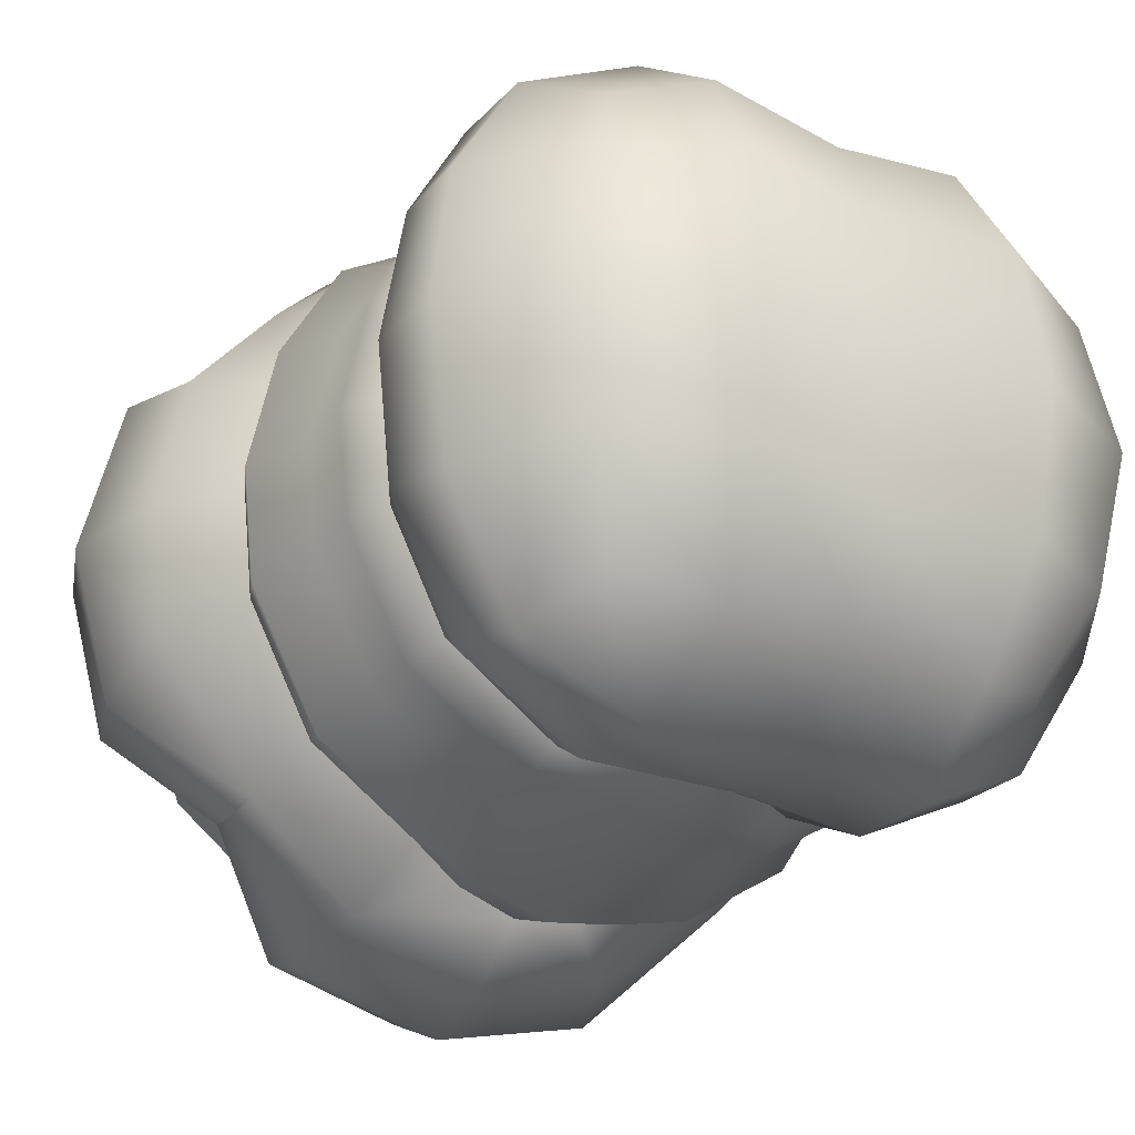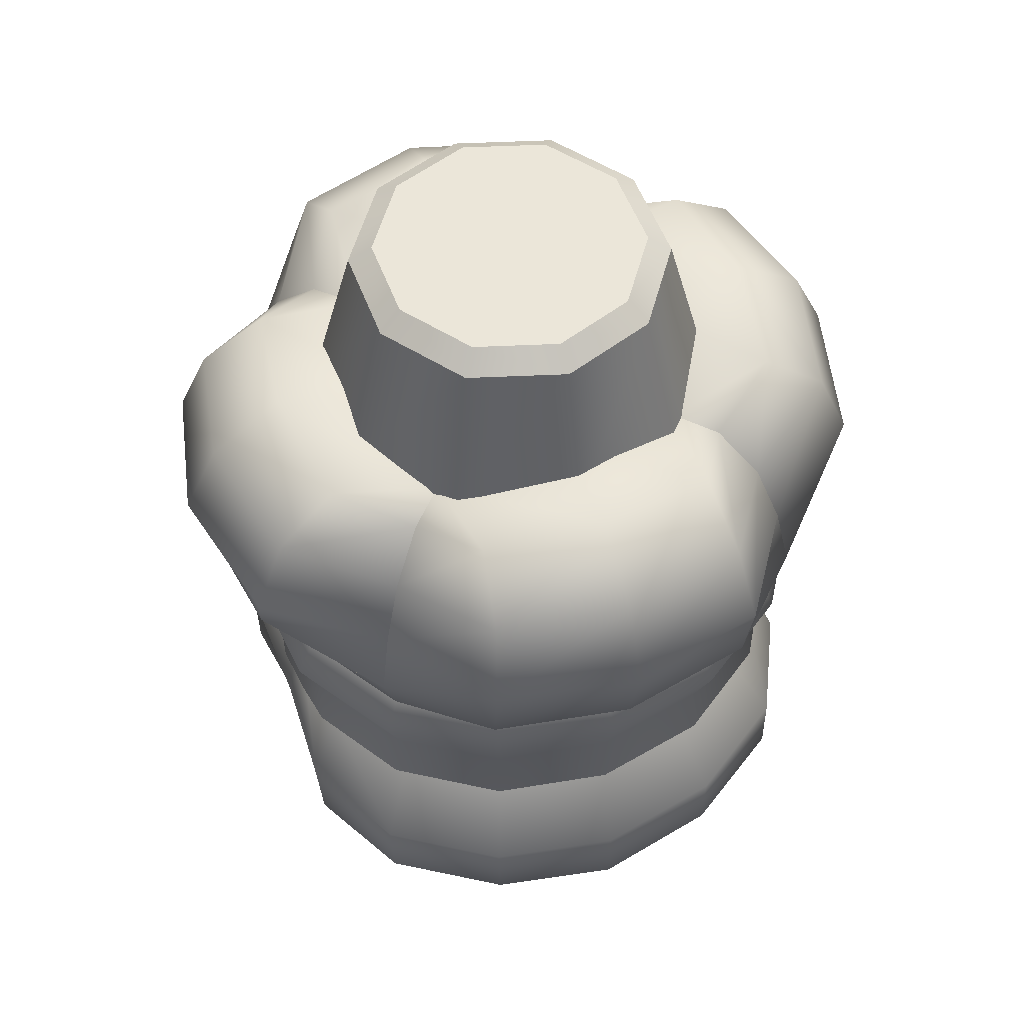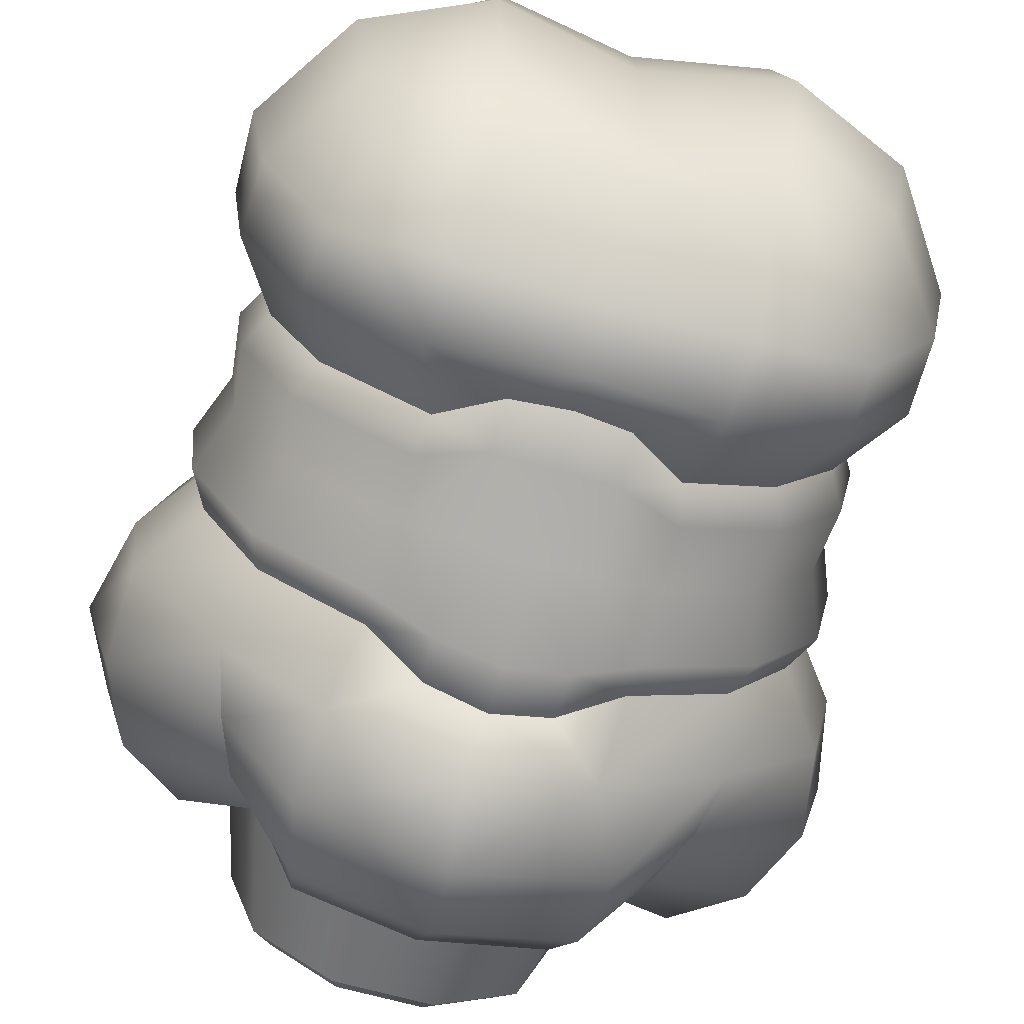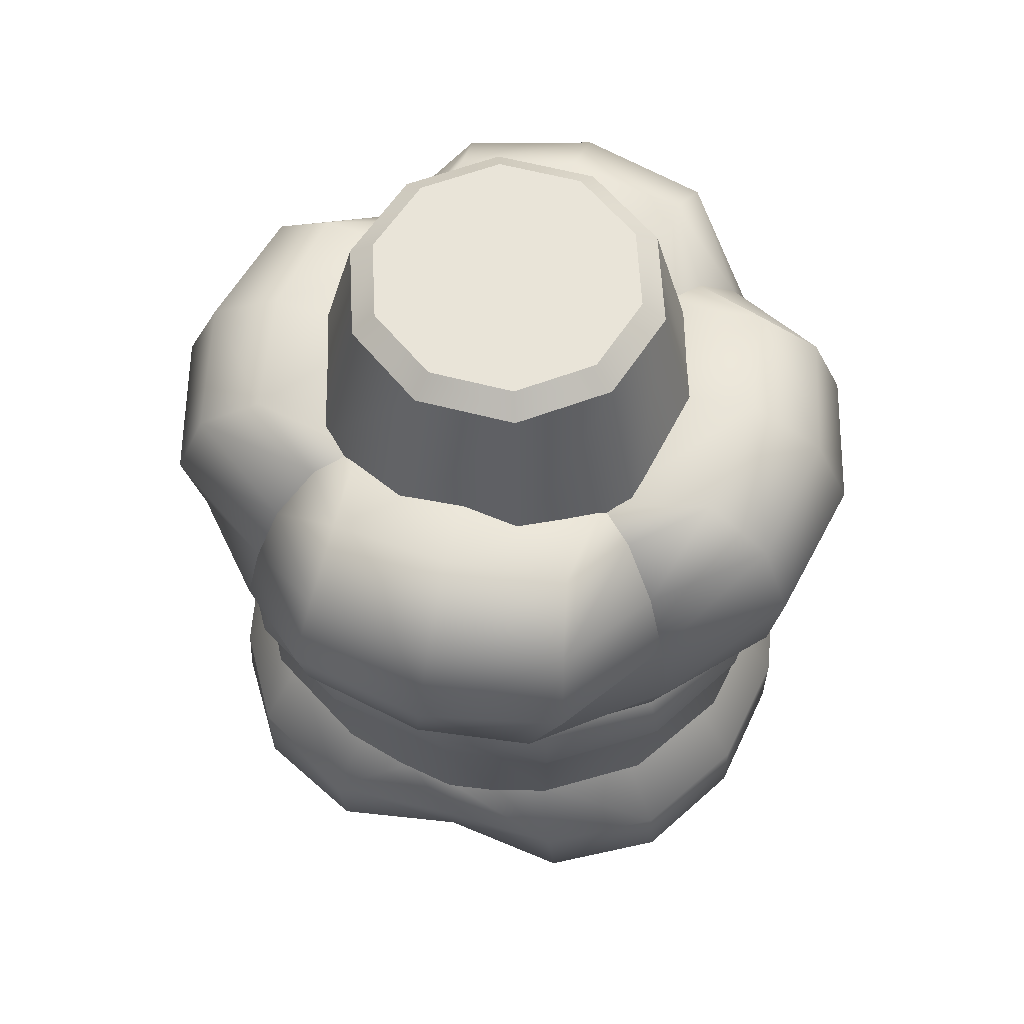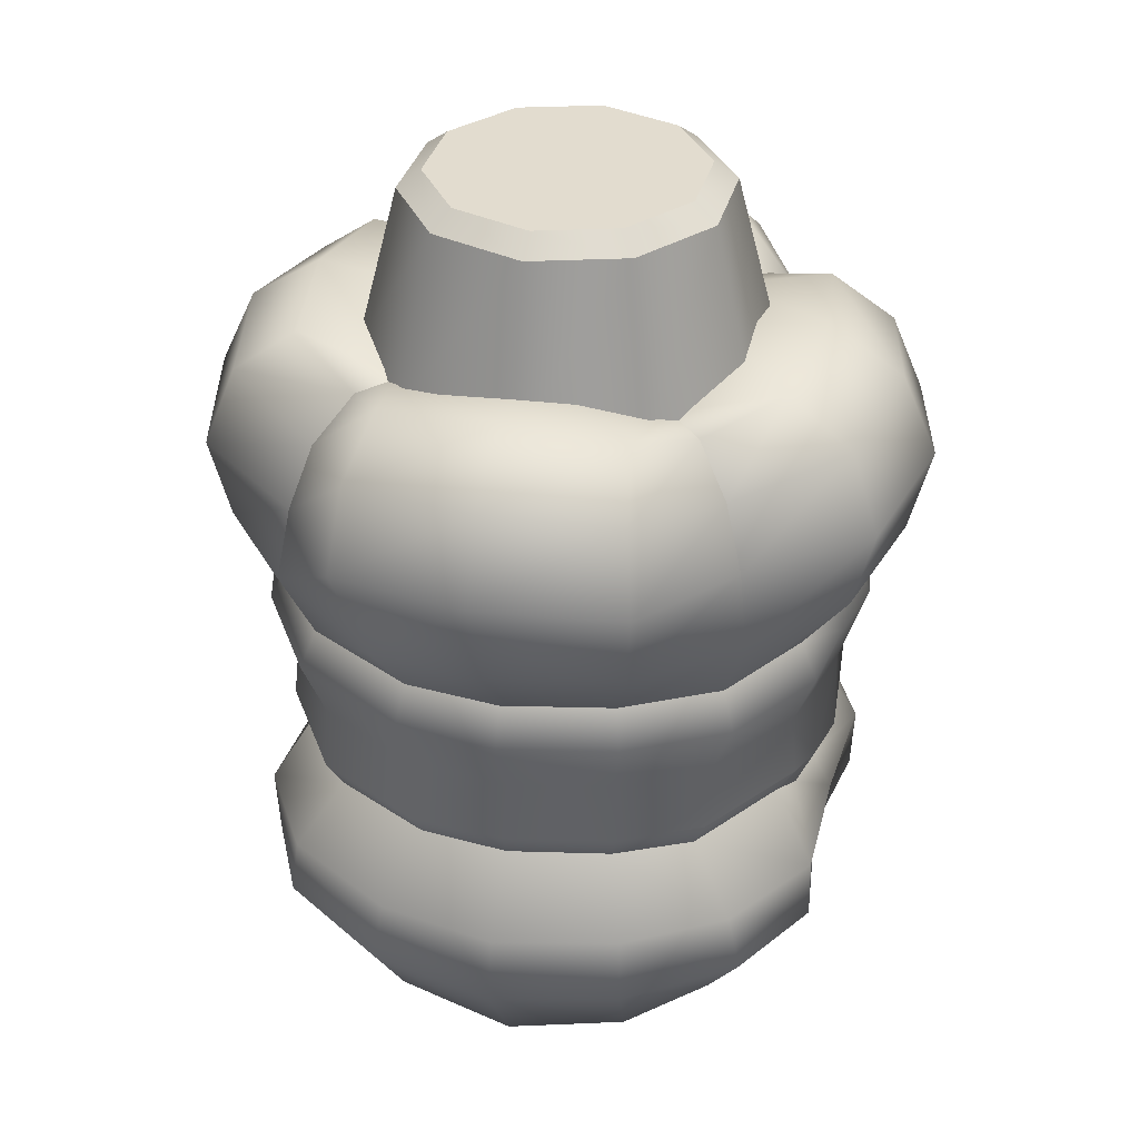
<metadata>
{"format":"obj","ext":"obj","renderer":"f3d","projection":"perspective","resolution":1024,"background":"white","views":[{"elev":-26.7,"azim":-33.6,"up":"+Z"},{"elev":55.4,"azim":69.3,"up":"+Y"},{"elev":-70.0,"azim":-15.2,"up":"+Z"},{"elev":59.9,"azim":15.0,"up":"+Y"},{"elev":34.7,"azim":-75.5,"up":"+Y"}]}
</metadata>
<code>
g default
v -0.4383 0.7504 0.4383
v 0.4383 0.7504 0.4383
v -0.4383 0.7504 -0.4383
v 0.4383 0.7504 -0.4383
v 0.8768 0.5005 0.3746
v 0.3426 0.7574 0.3426
v -0.3426 0.7574 0.3426
v 0.3426 0.7574 -0.3426
v -0.3426 0.7574 -0.3426
v -0.8768 0.5005 -0.3746
v 0.8768 0.5005 -0.3746
v 0.3746 0.5005 -0.8768
v -0.3746 0.5005 -0.8768
v -0.02471 0.3125 0.911
v 0 0.5992 0
v -0.02471 0.3125 -0.911
v 0.9136 0.2846 0
v -0.9035 0.2846 0.02094
v -0.367 0.2846 0.8217
v 0.28 0.2846 0.8605
v 0 0.5291 0.9657
v 0.5787 0.4718 0.5787
v 0.3171 0.8357 0.6288
v -0.5787 0.4718 0.5787
v -0.3171 0.8357 0.6288
v -0.6288 0.8357 0.3171
v 0 0.8291 0.3681
v -0.3681 0.8291 0
v 0.6288 0.8357 0.3171
v 0.3681 0.8291 0
v 0 0.8291 -0.3681
v 0.6288 0.8357 -0.3171
v 0.3171 0.8357 -0.6288
v -0.6288 0.8357 -0.3171
v -0.3171 0.8357 -0.6288
v -0.5787 0.4718 -0.5787
v 0 0.5291 -0.9657
v -0.367 0.2846 -0.8217
v 0.5787 0.4718 -0.5787
v 0.28 0.2846 -0.8605
v 0.8434 0.2846 0.3681
v 0.8434 0.2846 -0.3681
v 0.9657 0.5291 0
v -0.8728 0.2846 -0.2774
v -0.8285 0.2865 0.3571
v -0.9657 0.5291 0
v -0.616 0.2846 0.605
v 0.6096 0.2846 0.6099
v 0 0.8679 0.6752
v 0.3746 0.5005 0.8768
v -0.6752 0.8679 0
v 0.6752 0.8679 0
v -0.3746 0.5005 0.8768
v 0 0.8679 -0.6752
v -0.8768 0.5005 0.3746
v -0.6226 0.2846 -0.6059
v 0.6087 0.2846 -0.6122
v 0.7184 0.1055 -0.3132
v 0.5527 0.1055 -0.5672
v 0.2994 0.1055 -0.7321
v 0.001482 0.2119 -0.7752
v -0.316 0.1055 -0.6991
v -0.5821 0.1055 -0.529
v -0.7419 0.1055 -0.2361
v -0.768 0.1055 0.01782
v -0.5664 0.1055 0.5472
v -0.316 0.1055 0.6991
v 0.001482 0.2119 0.7752
v 0.2994 0.1055 0.7321
v 0.5633 0.1055 0.5653
v 0.7184 0.1055 0.3132
v 0.7781 0.1055 0
v -0.7042 0.1055 0.3038
v -0.5346 -0.9376 0.5336
v 0.5346 -0.9376 0.5336
v -0.5346 -0.9376 -0.5336
v 0.5346 -0.9376 -0.5336
v 0.8019 -0.7893 0.3426
v 0.3426 -1.182 0.3291
v -0.3426 -1.182 0.3291
v 0.3426 -1.182 -0.3291
v -0.3426 -1.182 -0.3291
v -0.8019 -0.7892 -0.3426
v 0.8019 -0.7893 -0.3426
v 0.3426 -0.7871 -0.7691
v -0.3426 -0.7871 -0.7691
v 0.00399 -0.513 0.7062
v 0 -1.154 0
v 0.00399 -0.513 -0.7062
v 0.7348 -0.4066 0
v -0.7248 -0.4066 0.01682
v -0.2962 -0.4066 0.6566
v 0.2842 -0.4066 0.682
v 0 -0.7688 0.7247
v 0.6288 -0.7616 0.6288
v 0.3171 -1.028 0.5986
v -0.6288 -0.7616 0.6288
v -0.3171 -1.028 0.5986
v -0.6288 -1.042 0.3171
v 0 -1.122 0.3295
v -0.3681 -1.227 0
v 0.6288 -1.042 0.3171
v 0.3681 -1.227 0
v 0 -1.122 -0.3295
v 0.6288 -1.042 -0.3171
v 0.3171 -1.028 -0.5986
v -0.6288 -1.042 -0.3171
v -0.3171 -1.028 -0.5986
v -0.6288 -0.7616 -0.6288
v 0 -0.7688 -0.7247
v -0.2962 -0.4066 -0.6566
v 0.6288 -0.7616 -0.6288
v 0.2842 -0.4066 -0.682
v 0.6784 -0.4066 0.2957
v 0.6784 -0.4066 -0.2957
v 0.8602 -0.8175 0
v -0.7001 -0.4066 -0.2228
v -0.6645 -0.4083 0.2868
v -0.8602 -0.8175 0
v -0.5644 -0.4066 0.4844
v 0.5152 -0.4066 0.5413
v 0 -1.023 0.5567
v 0.3426 -0.7871 0.7691
v -0.6752 -1.094 0
v 0.6752 -1.094 0
v -0.3426 -0.7871 0.7691
v 0 -1.023 -0.5567
v -0.8019 -0.7892 0.3426
v -0.5644 -0.4066 -0.4844
v 0.5152 -0.4066 -0.5413
v 0.001819 -0.6102 0.7606
v -0.3637 -0.5968 0.7689
v -0.6453 -0.5834 0.6003
v -0.792 -0.5988 0.3399
v -0.8563 -0.6127 0.009392
v -0.8119 -0.5979 -0.3042
v -0.6453 -0.5834 -0.6003
v -0.3637 -0.5968 -0.7689
v 0.001819 -0.6102 -0.7606
v 0.3251 -0.5968 -0.7789
v 0.6172 -0.5834 -0.6321
v 0.7992 -0.5979 -0.3449
v 0.8613 -0.6128 0
v 0.7992 -0.5979 0.3449
v 0.6172 -0.5834 0.6321
v 0.3251 -0.5968 0.7789
v -0.3374 0.7096 0.7997
v 0.00729 0.7374 0.8706
v 0.3518 0.7101 0.7934
v 0.5262 0.6358 0.5262
v 0.7963 0.7107 0.3444
v 0.8703 0.7381 0
v 0.7963 0.7107 -0.3444
v 0.5264 0.6358 -0.5258
v 0.3518 0.7101 -0.7934
v 0.00729 0.7374 -0.8706
v -0.3374 0.7096 -0.7997
v -0.5243 0.6356 -0.5268
v -0.7913 0.7079 -0.3584
v -0.8718 0.7377 -0.003228
v -0.7988 0.7101 0.3462
v -0.5252 0.6358 0.527
v 0.7659 0.007498 -0.3324
v 0.7262 -0.3184 -0.315
v 0.5502 -0.3185 -0.5784
v 0.5876 0.007376 -0.6042
v 0.3 -0.319 -0.7308
v 0.3151 0.006848 -0.7807
v 0.001496 -0.3896 -0.7579
v -0.001004 0.07175 -0.8266
v -0.3169 -0.3189 -0.7034
v -0.3367 0.006945 -0.7458
v -0.603 -0.3184 -0.5179
v -0.6206 0.007523 -0.5623
v -0.7493 -0.3182 -0.2378
v -0.791 0.007635 -0.251
v -0.7765 -0.3183 0.01993
v -0.8196 0.007549 0.02092
v -0.7133 -0.3192 0.3049
v -0.7529 0.007743 0.3218
v -0.6046 0.007512 0.5808
v -0.6027 -0.3184 0.5182
v -0.3167 -0.319 0.7036
v -0.3364 0.006845 0.746
v 0.001496 -0.3896 0.7579
v -0.001004 0.07175 0.8266
v 0.2999 -0.3191 0.7309
v 0.315 0.006789 0.7808
v 0.5502 -0.3187 0.5782
v 0.5981 0.007182 0.6021
v 0.7263 -0.3185 0.3146
v 0.7661 0.007363 0.3321
v 0.7864 -0.3183 0
v 0.8295 0.007559 0
v 0.002603 -0.1594 0.7517
v 0.2931 -0.1563 0.7171
v 0.545 -0.1557 0.5599
v 0.7082 -0.1554 0.3068
v 0.7668 -0.1551 0
v 0.7081 -0.1552 -0.3071
v 0.54 -0.1554 -0.561
v 0.2933 -0.1562 -0.717
v 0.002603 -0.1594 -0.7517
v -0.3081 -0.1561 -0.6875
v -0.5802 -0.1552 -0.5124
v -0.7304 -0.155 -0.2319
v -0.7569 -0.1551 0.01938
v -0.6952 -0.1557 0.2973
v -0.5725 -0.1552 0.5213
v -0.3079 -0.1562 0.6876
v 0.1441 -0.4941 0.6941
v 0.1507 -0.3769 0.7444
v 0.1479 -0.1587 0.7344
v 0.157 0.06032 0.8037
v 0.1504 0.193 0.7537
v -0.1573 0.193 0.7371
v -0.1687 0.06035 0.7863
v -0.1527 -0.1586 0.7196
v -0.1576 -0.3769 0.7307
v -0.1461 -0.4941 0.6814
v 0.1504 0.193 -0.7537
v 0.1571 0.06036 -0.8037
v 0.1479 -0.1586 -0.7343
v 0.1508 -0.3769 -0.7444
v 0.1441 -0.4941 -0.6941
v -0.1461 -0.4941 -0.6814
v -0.1577 -0.3768 -0.7307
v -0.1528 -0.1586 -0.7196
v -0.1688 0.06041 -0.7862
v -0.1573 0.193 -0.7371
v 0.4219 0.7458 -0.3172
v 0.1521 0.7458 -0.5132
v -0.1815 0.7458 -0.5132
v -0.4513 0.7458 -0.3172
v -0.5544 0.7458 0
v -0.4513 0.7458 0.3172
v -0.1815 0.7458 0.5132
v 0.1521 0.7458 0.5132
v 0.4219 0.7458 0.3172
v 0.525 0.7458 0
v -0.01471 1.227 0
v 0.3317 1.178 -0.2516
v 0.2795 1.227 -0.2138
v 0.1176 1.178 -0.4072
v 0.09768 1.227 -0.3459
v -0.147 1.178 -0.4072
v -0.1271 1.227 -0.3459
v -0.3611 1.178 -0.2516
v -0.3089 1.227 -0.2138
v -0.4428 1.178 0
v -0.3784 1.227 0
v -0.3611 1.178 0.2516
v -0.3089 1.227 0.2138
v -0.147 1.178 0.4072
v -0.1271 1.227 0.3459
v 0.1176 1.178 0.4072
v 0.09768 1.227 0.3459
v 0.3317 1.178 0.2516
v 0.2795 1.227 0.2138
v 0.4134 1.178 0
v 0.349 1.227 0
g KetchupSauce:pCube6
f 14 20 50 21
f 20 48 22 50
f 149 150 2 23
f 148 149 23 49
f 47 19 53 24
f 19 14 21 53
f 147 148 49 25
f 162 147 25 1
f 1 25 7
f 25 49 27 7
f 7 27 15
f 26 7 28 51
f 49 23 6 27
f 6 2 29
f 6 29 52 30
f 15 6 30
f 15 30 8
f 30 52 32 8
f 8 32 4
f 31 8 33 54
f 51 28 9 34
f 9 15 31
f 9 31 54 35
f 3 9 35
f 3 35 157 158
f 35 54 156 157
f 13 37 16 38
f 36 13 38 56
f 54 33 155 156
f 33 4 154 155
f 12 39 57 40
f 37 12 40 16
f 17 42 11 43
f 42 57 39 11
f 153 154 4 32
f 152 153 32 52
f 48 41 5 22
f 41 17 43 5
f 151 152 52 29
f 150 151 29 2
f 18 45 55 46
f 45 47 24 55
f 161 162 1 26
f 160 161 26 51
f 56 44 10 36
f 44 18 46 10
f 159 160 51 34
f 158 159 34 3
f 58 59 57 42
f 59 60 40 57
f 40 221 61 16
f 61 230 38 16
f 62 63 56 38
f 63 64 44 56
f 64 65 18 44
f 65 73 45 18
f 66 67 19 47
f 19 216 68 14
f 68 215 20 14
f 69 70 48 20
f 70 71 41 48
f 71 72 17 41
f 72 58 42 17
f 73 66 47 45
f 146 131 94 123
f 146 123 95 145
f 123 96 75 95
f 94 122 96 123
f 133 97 126 132
f 132 126 94 131
f 126 98 122 94
f 97 74 98 126
f 74 99 80 98
f 98 80 100 122
f 80 101 88 100
f 99 124 101 80
f 122 100 79 96
f 96 79 102 75
f 79 103 125 102
f 100 88 103 79
f 88 104 81 103
f 103 81 105 125
f 81 106 77 105
f 104 127 106 81
f 124 107 82 101
f 101 82 104 88
f 82 108 127 104
f 107 76 108 82
f 76 109 86 108
f 108 86 110 127
f 86 138 139 110
f 109 137 138 86
f 127 110 85 106
f 106 85 112 77
f 85 140 141 112
f 110 139 140 85
f 143 116 84 142
f 142 84 112 141
f 84 105 77 112
f 116 125 105 84
f 145 95 78 144
f 144 78 116 143
f 78 102 125 116
f 95 75 102 78
f 135 119 128 134
f 134 128 97 133
f 128 99 74 97
f 119 124 99 128
f 137 109 83 136
f 136 83 119 135
f 83 107 124 119
f 109 76 107 83
f 163 200 201 166
f 166 201 202 168
f 222 223 203 170
f 170 203 228 229
f 172 204 205 174
f 174 205 206 176
f 176 206 207 178
f 178 207 208 180
f 181 209 210 184
f 217 218 195 186
f 186 195 213 214
f 188 196 197 190
f 190 197 198 192
f 192 198 199 194
f 194 199 200 163
f 180 208 209 181
f 220 132 131 87
f 120 133 132 92
f 118 134 133 120
f 91 135 134 118
f 117 136 135 91
f 129 137 136 117
f 138 137 129 111
f 139 138 226 89
f 140 139 89 225
f 141 140 113 130
f 115 142 141 130
f 90 143 142 115
f 114 144 143 90
f 121 145 144 114
f 93 146 145 121
f 87 131 146 211
f 34 9 3
f 28 15 9
f 27 6 15
f 23 2 6
f 8 4 33
f 15 8 31
f 7 15 28
f 1 7 26
f 53 21 148 147
f 21 50 149 148
f 50 22 150 149
f 22 5 151 150
f 5 43 152 151
f 43 11 153 152
f 11 39 154 153
f 155 154 39 12
f 156 155 12 37
f 157 156 37 13
f 158 157 13 36
f 36 10 159 158
f 10 46 160 159
f 46 55 161 160
f 55 24 162 161
f 24 53 147 162
f 115 130 165 164
f 59 58 163 166
f 130 113 167 165
f 60 59 166 168
f 224 225 89 169
f 61 221 222 170
f 89 226 227 169
f 229 230 61 170
f 111 129 173 171
f 63 62 172 174
f 129 117 175 173
f 64 63 174 176
f 117 91 177 175
f 65 64 176 178
f 91 118 179 177
f 73 65 178 180
f 120 92 183 182
f 67 66 181 184
f 219 220 87 185
f 68 216 217 186
f 87 211 212 185
f 214 215 68 186
f 93 121 189 187
f 70 69 188 190
f 121 114 191 189
f 71 70 190 192
f 114 90 193 191
f 72 71 192 194
f 90 115 164 193
f 58 72 194 163
f 118 120 182 179
f 66 73 180 181
f 195 185 212 213
f 197 196 187 189
f 198 197 189 191
f 199 198 191 193
f 200 199 193 164
f 201 200 164 165
f 202 201 165 167
f 203 223 224 169
f 227 228 203 169
f 205 204 171 173
f 206 205 173 175
f 207 206 175 177
f 208 207 177 179
f 209 208 179 182
f 210 209 182 183
f 195 218 219 185
f 211 146 93
f 212 211 93 187
f 213 212 187 196
f 214 213 196 188
f 69 215 214 188
f 20 215 69
f 67 216 19
f 217 216 67 184
f 184 210 218 217
f 219 218 210 183
f 92 220 219 183
f 92 132 220
f 60 221 40
f 222 221 60 168
f 168 202 223 222
f 224 223 202 167
f 113 225 224 167
f 140 225 113
f 226 138 111
f 227 226 111 171
f 204 228 227 171
f 229 228 204 172
f 62 230 229 172
f 38 230 62
f 242 243 261 260
f 243 242 244 245
f 245 244 246 247
f 247 246 248 249
f 249 248 250 251
f 251 250 252 253
f 253 252 254 255
f 255 254 256 257
f 257 256 258 259
f 259 258 260 261
f 231 232 244 242
f 232 233 246 244
f 233 234 248 246
f 234 235 250 248
f 235 236 252 250
f 236 237 254 252
f 237 238 256 254
f 238 239 258 256
f 239 240 260 258
f 240 231 242 260
f 243 245 241
f 245 247 241
f 247 249 241
f 249 251 241
f 251 253 241
f 253 255 241
f 255 257 241
f 257 259 241
f 259 261 241
f 261 243 241

</code>
